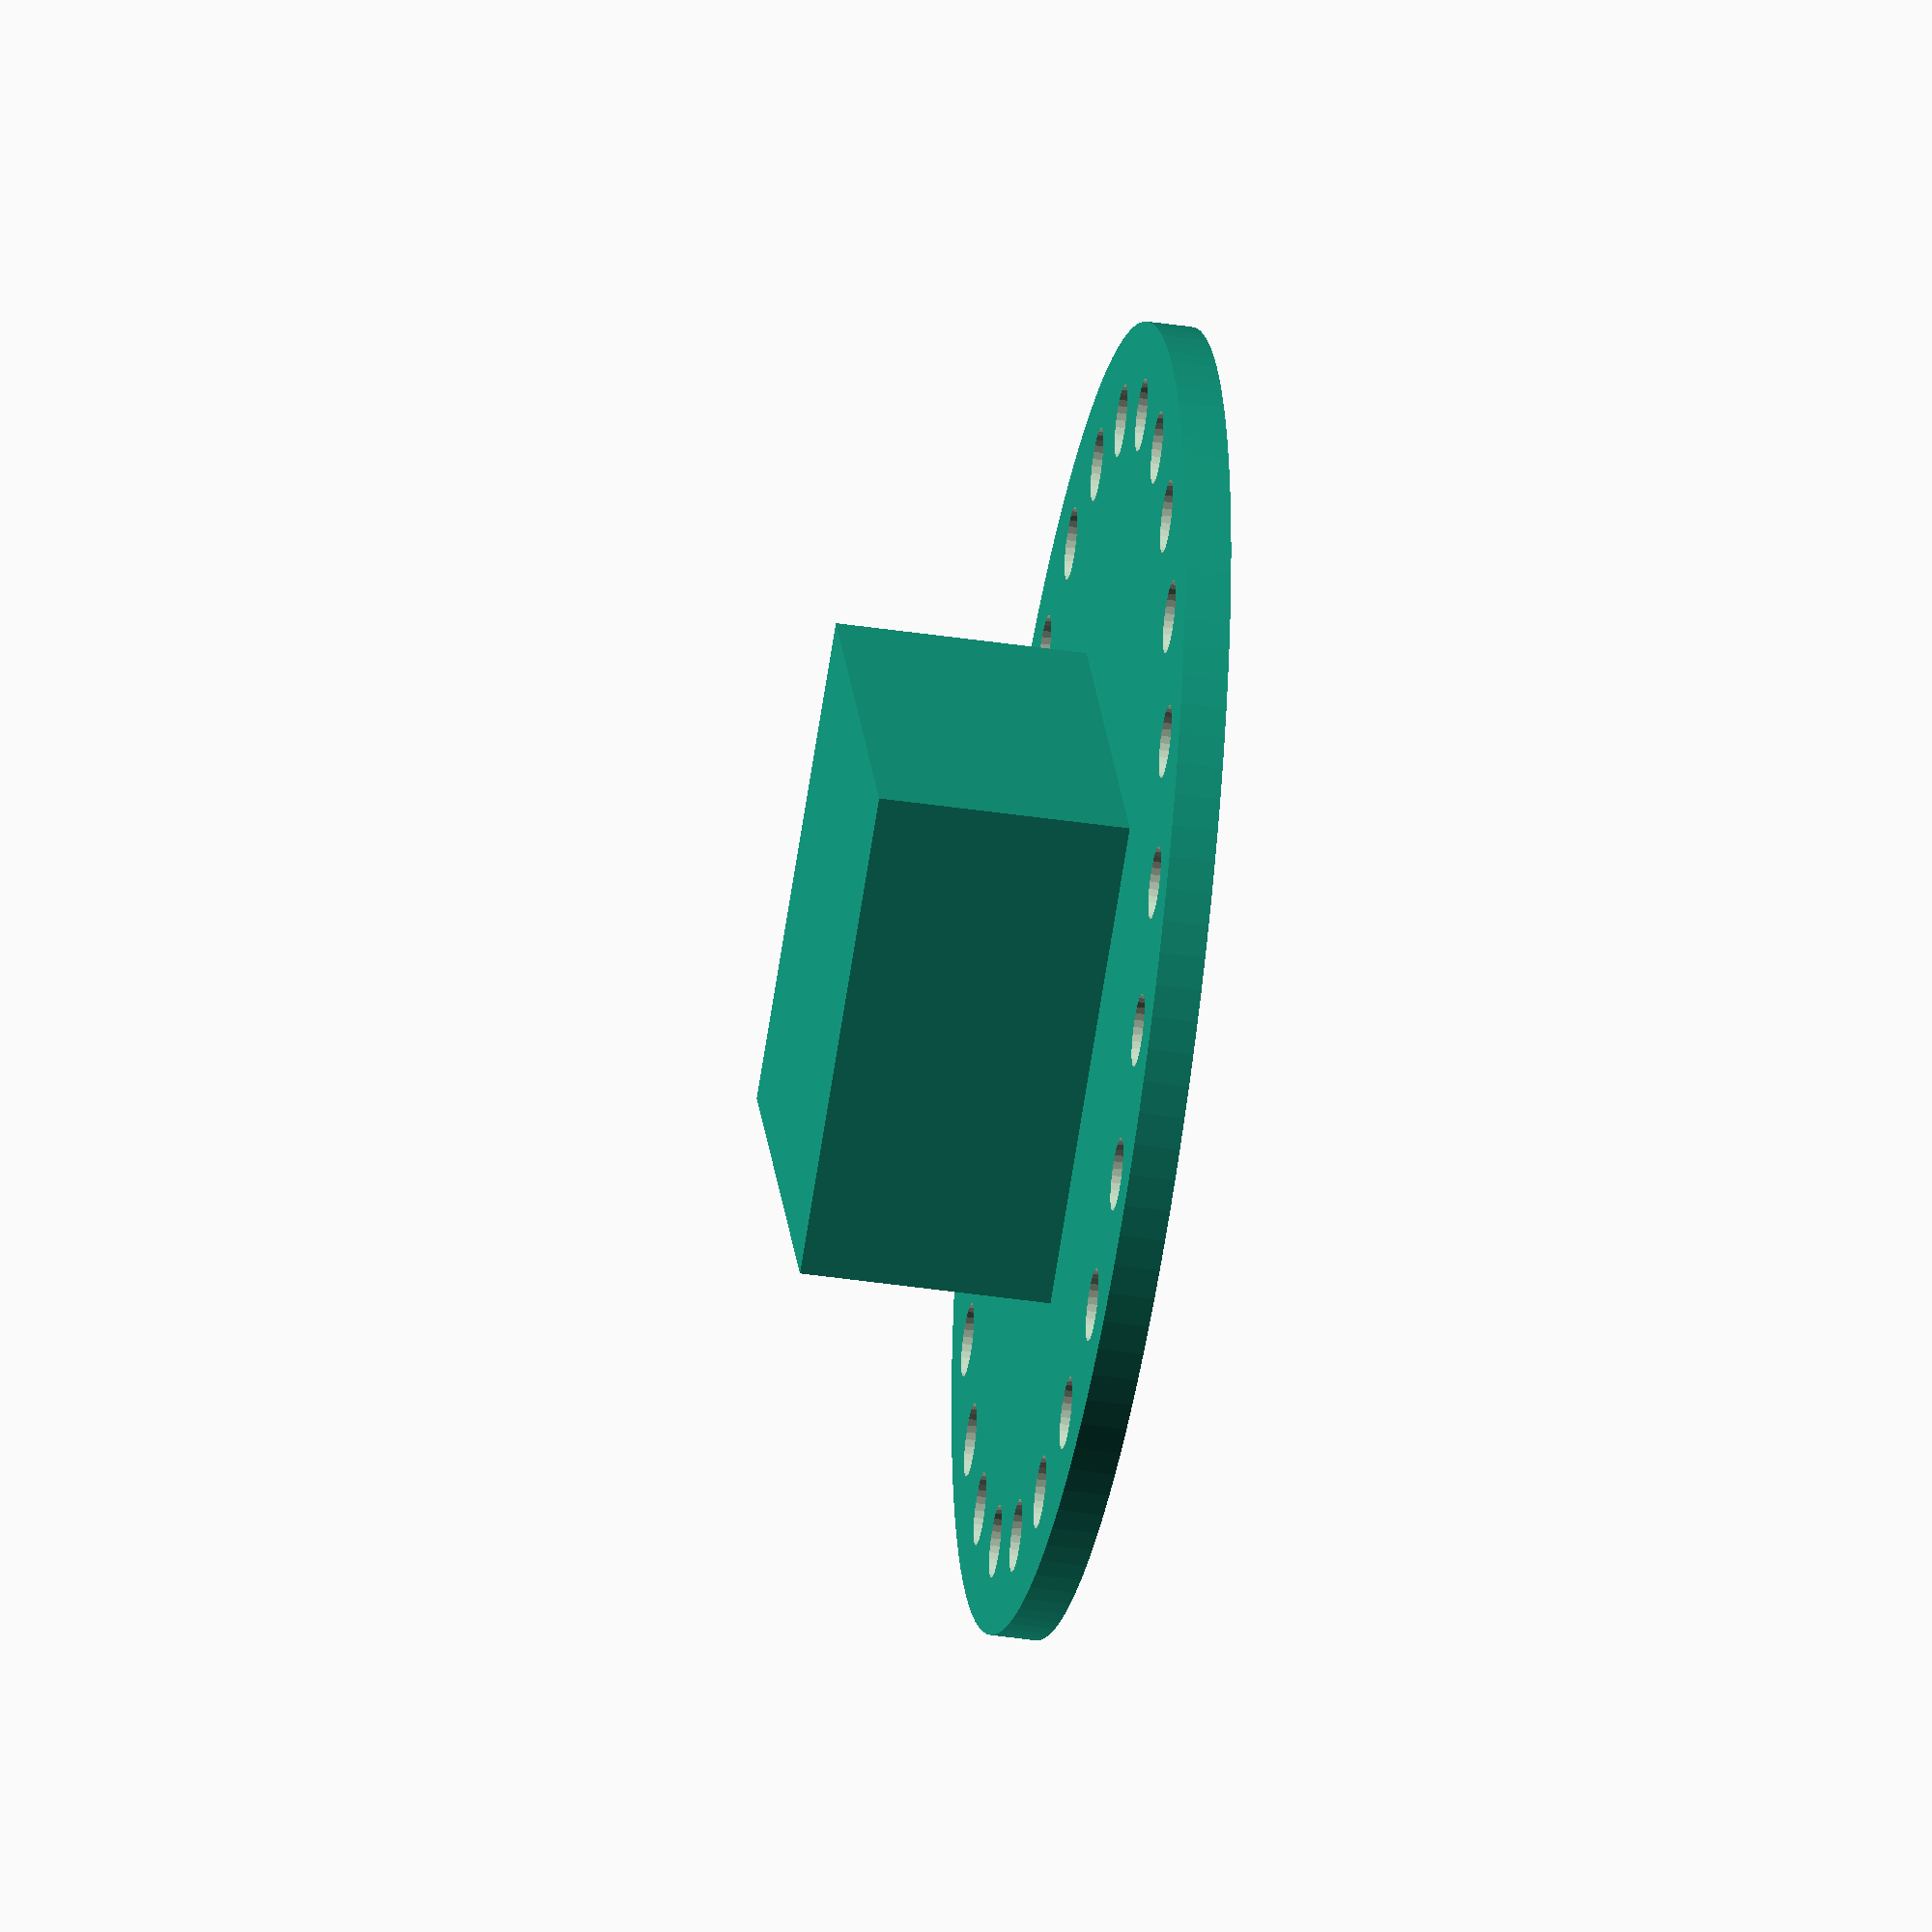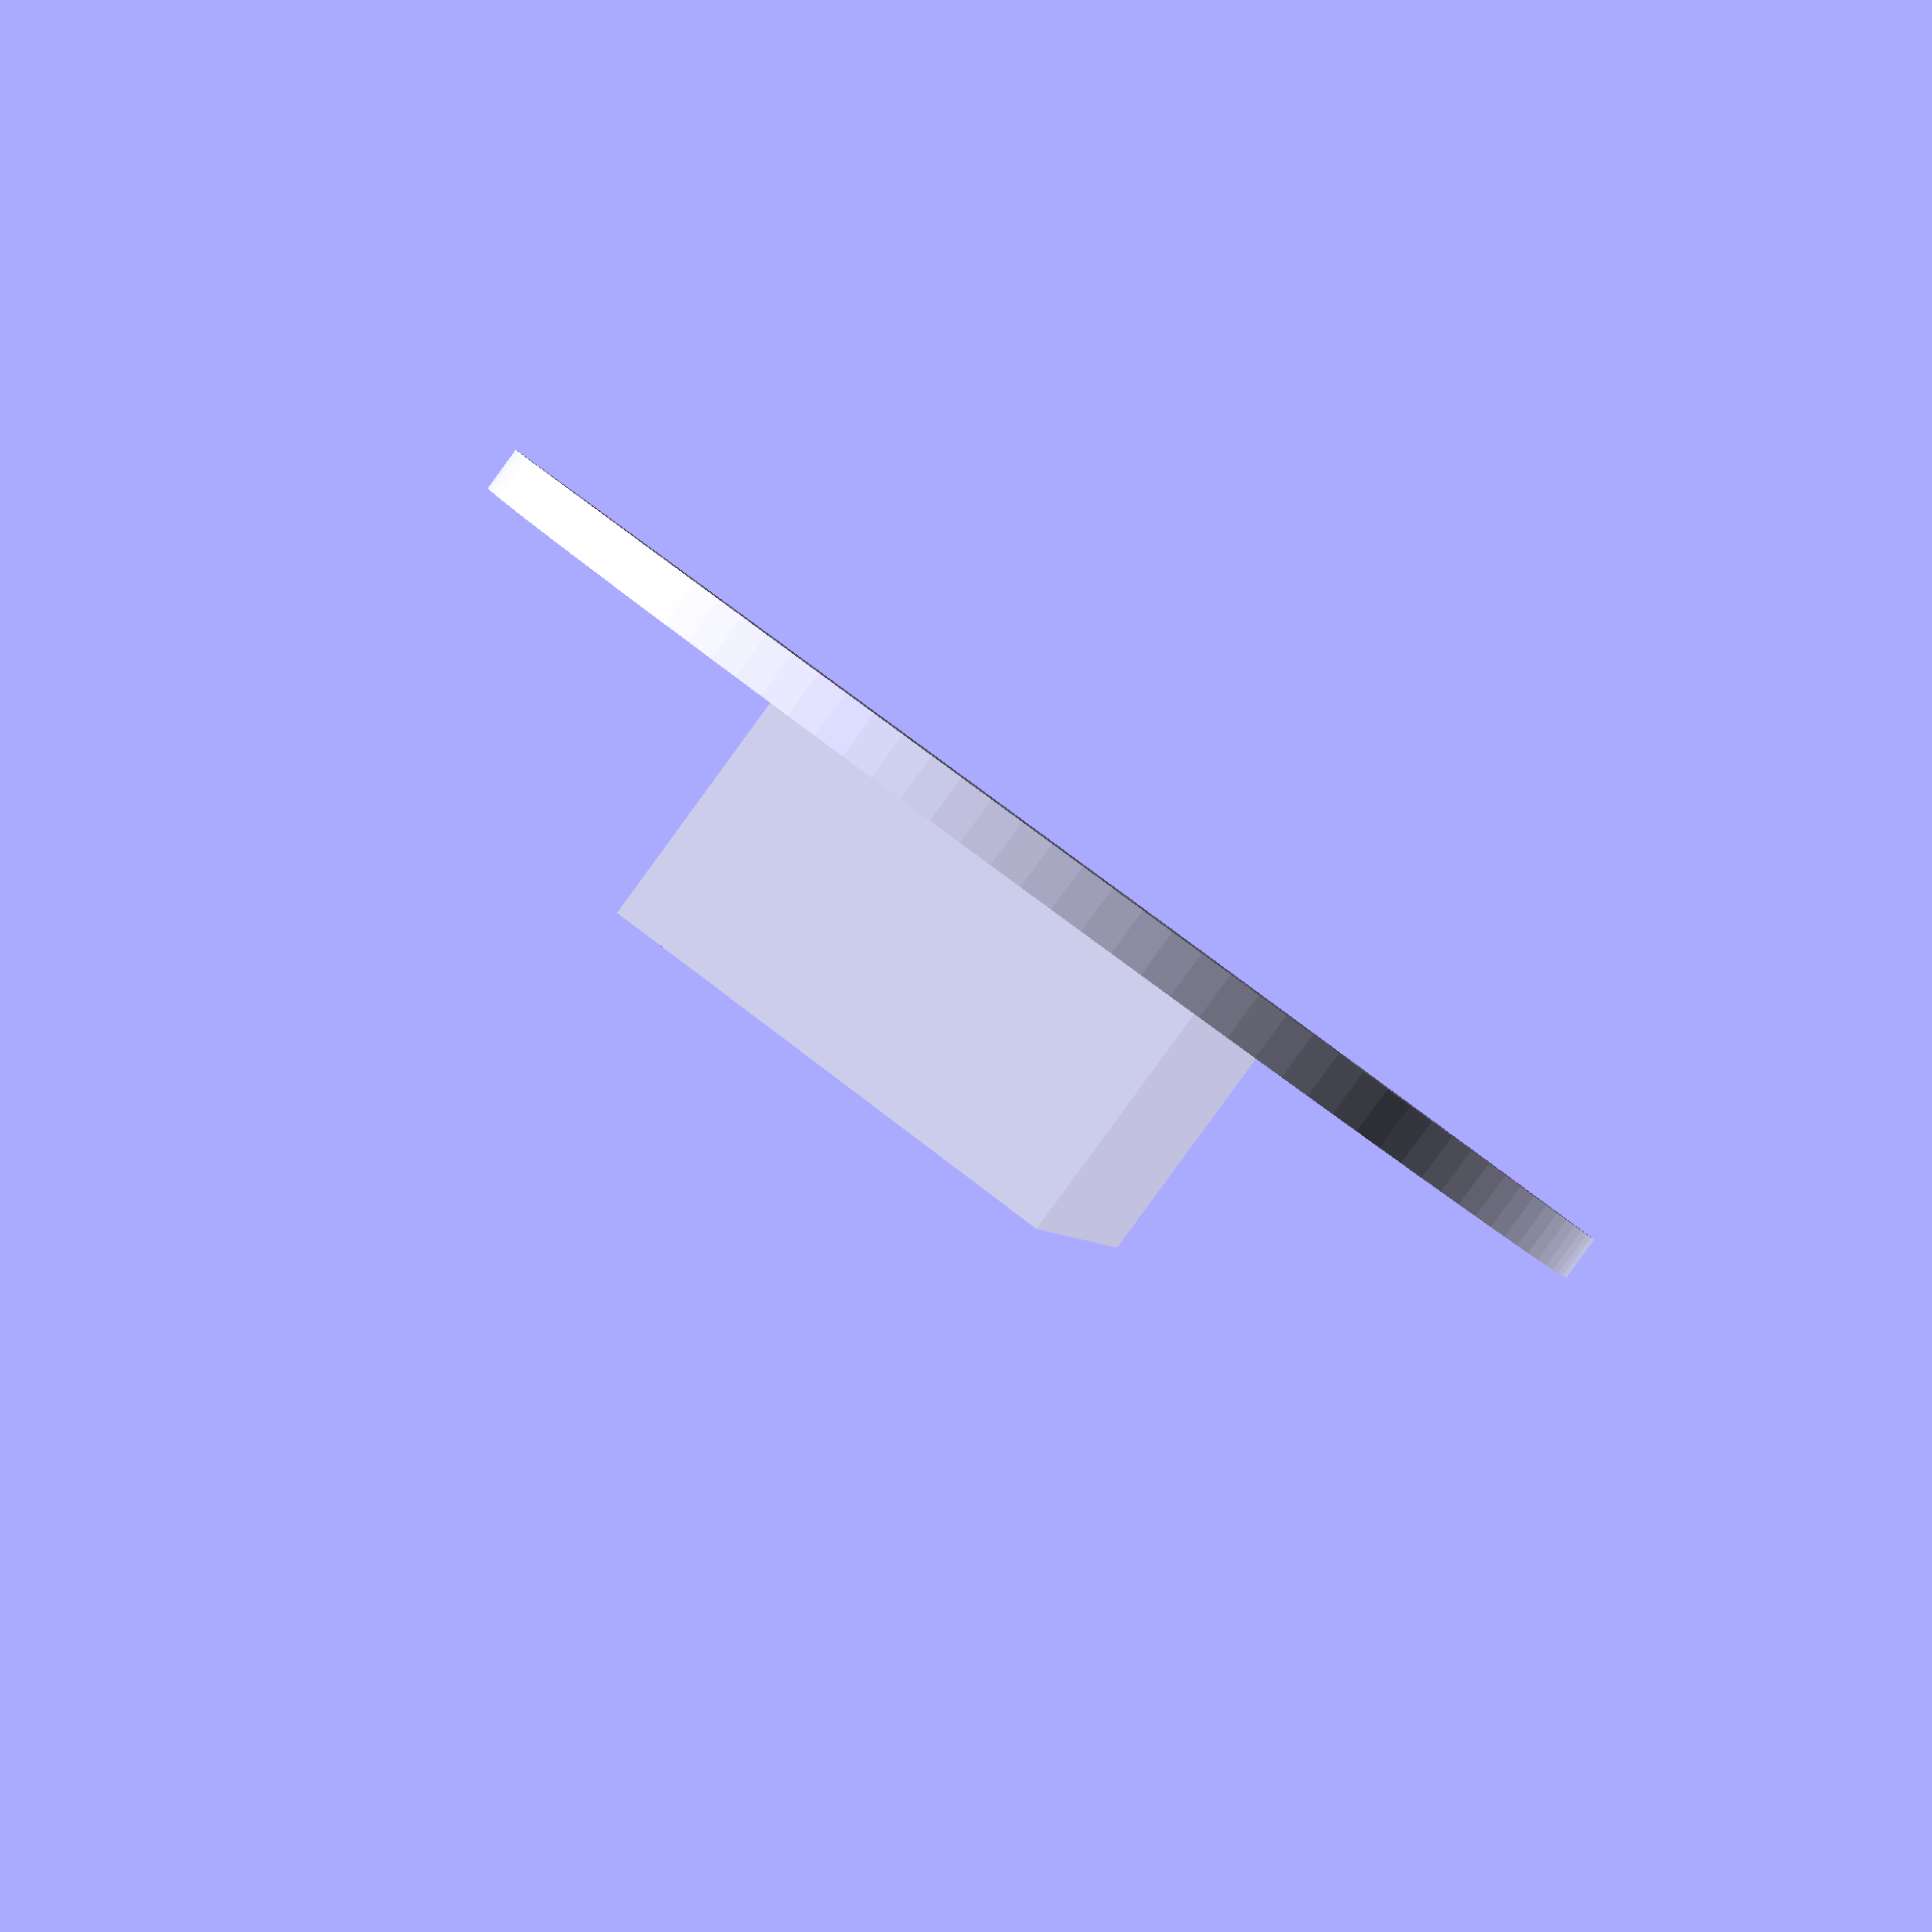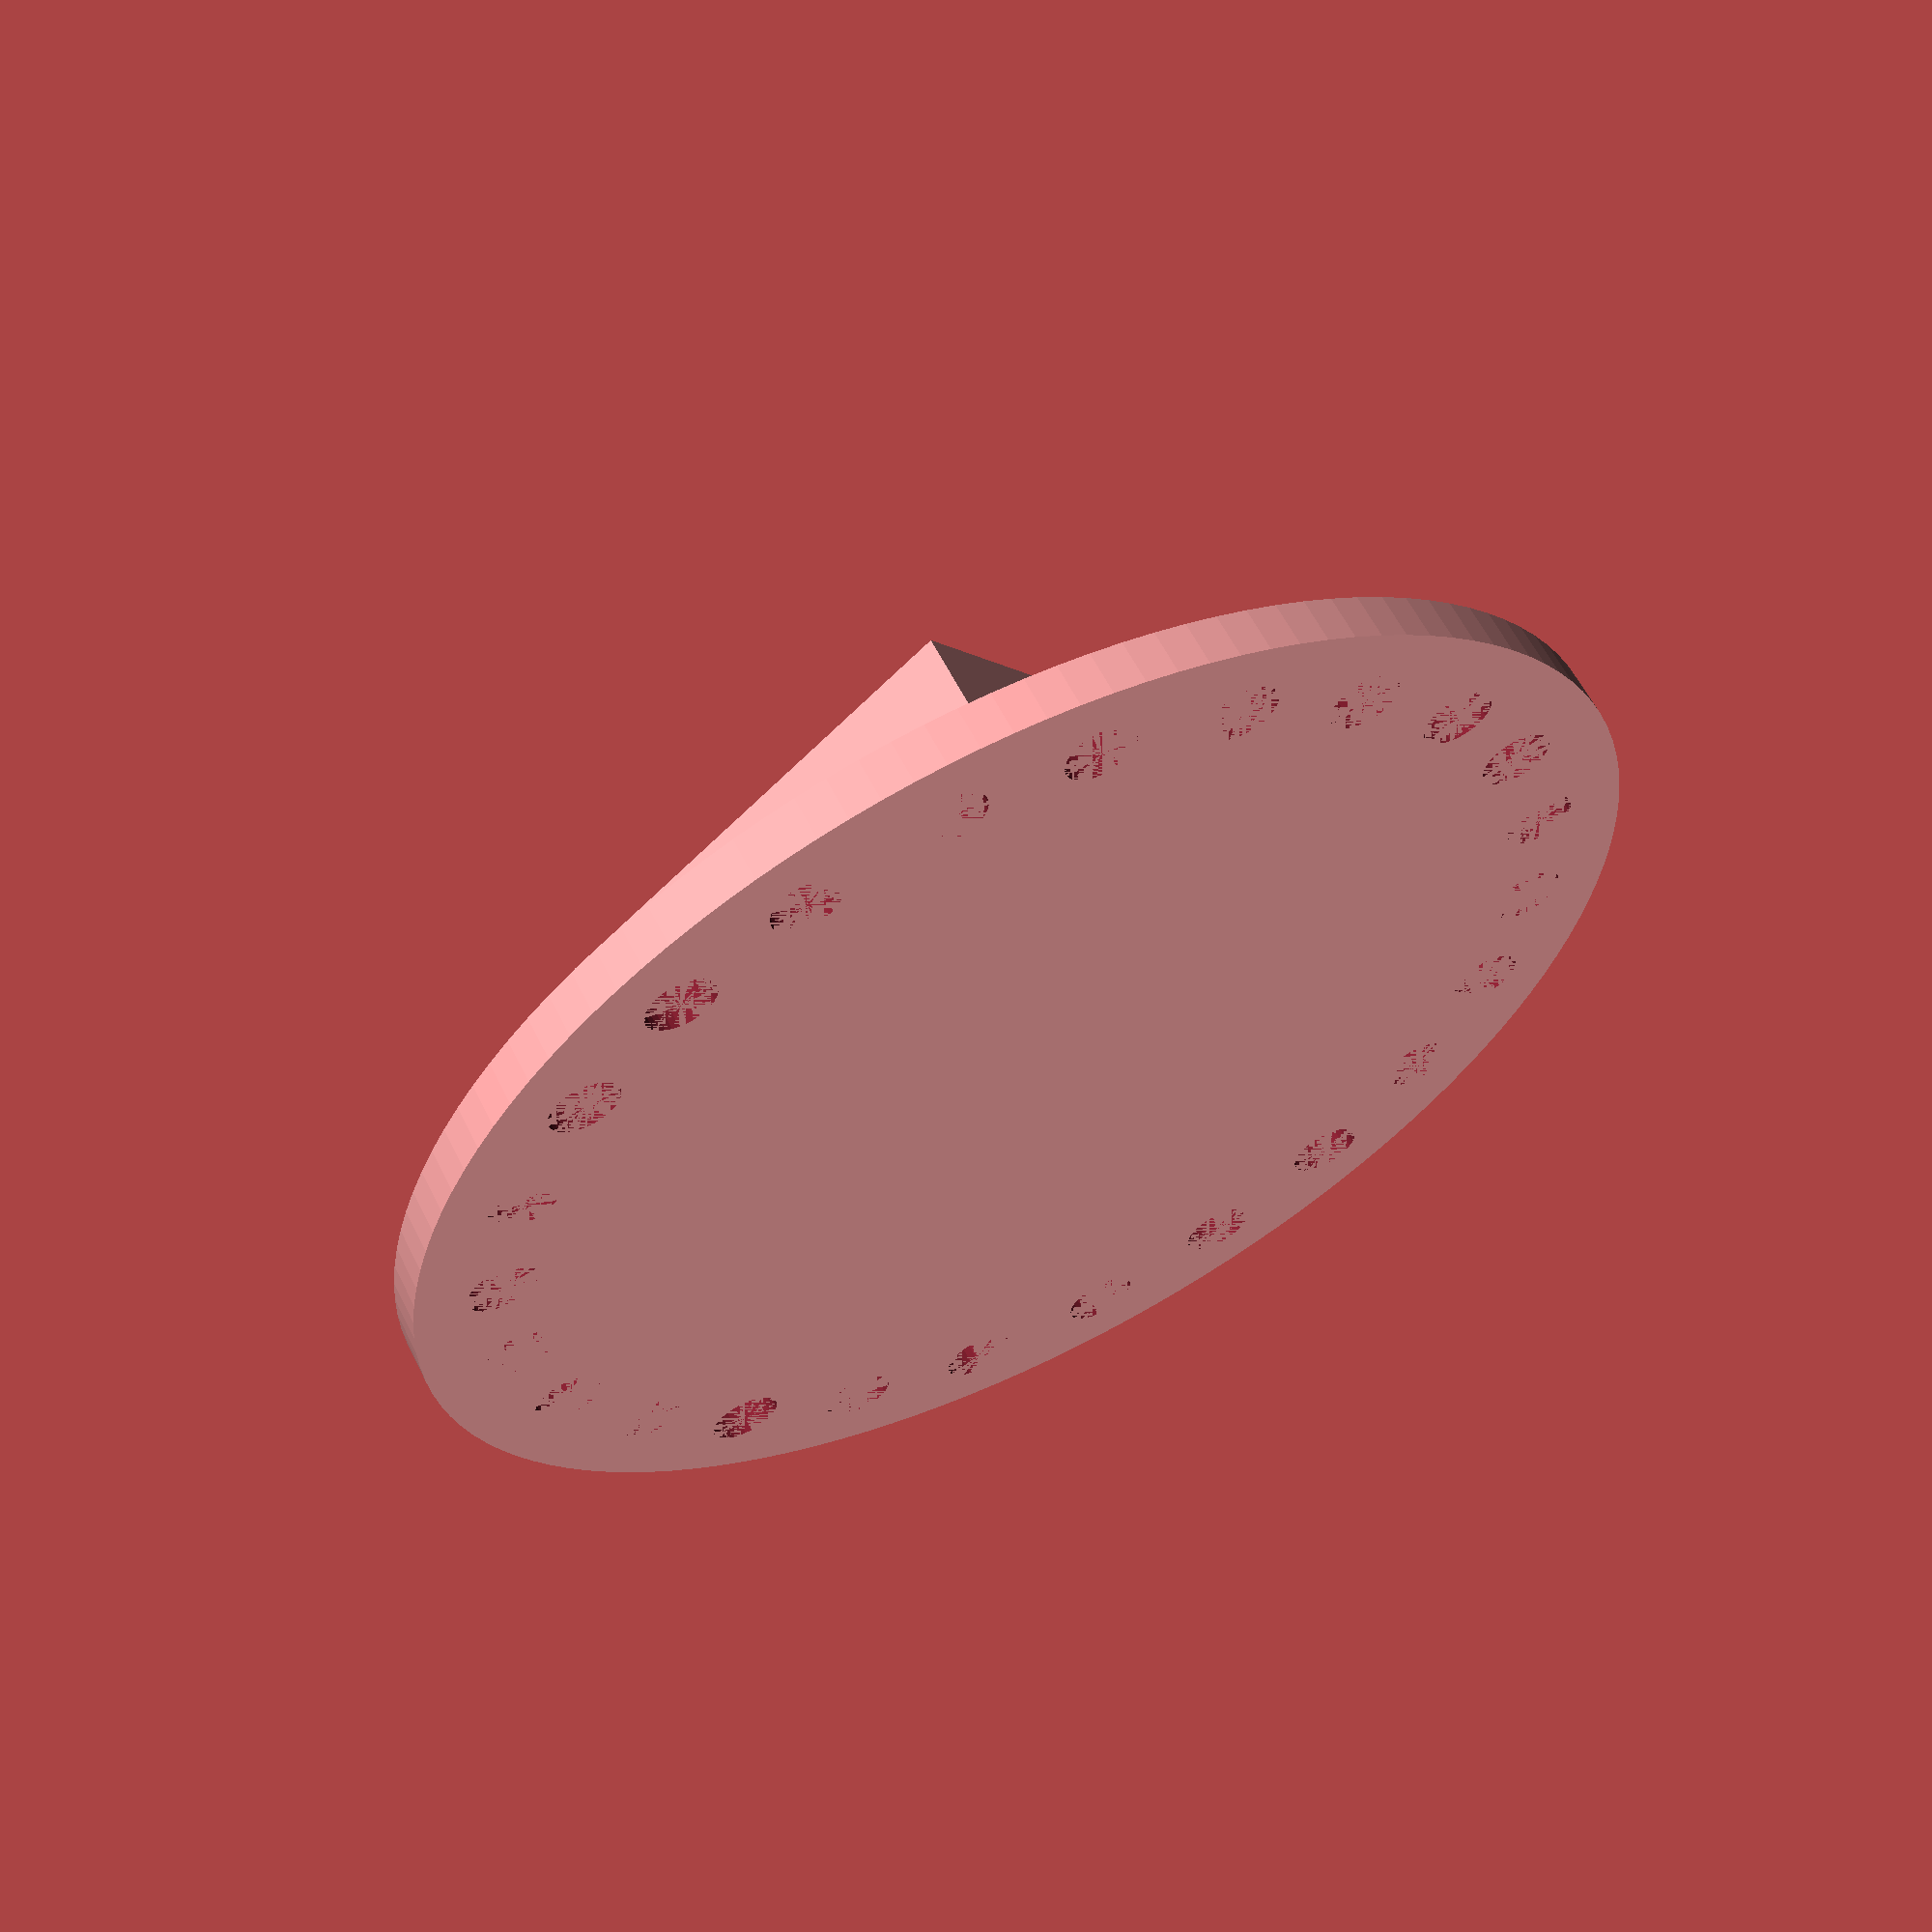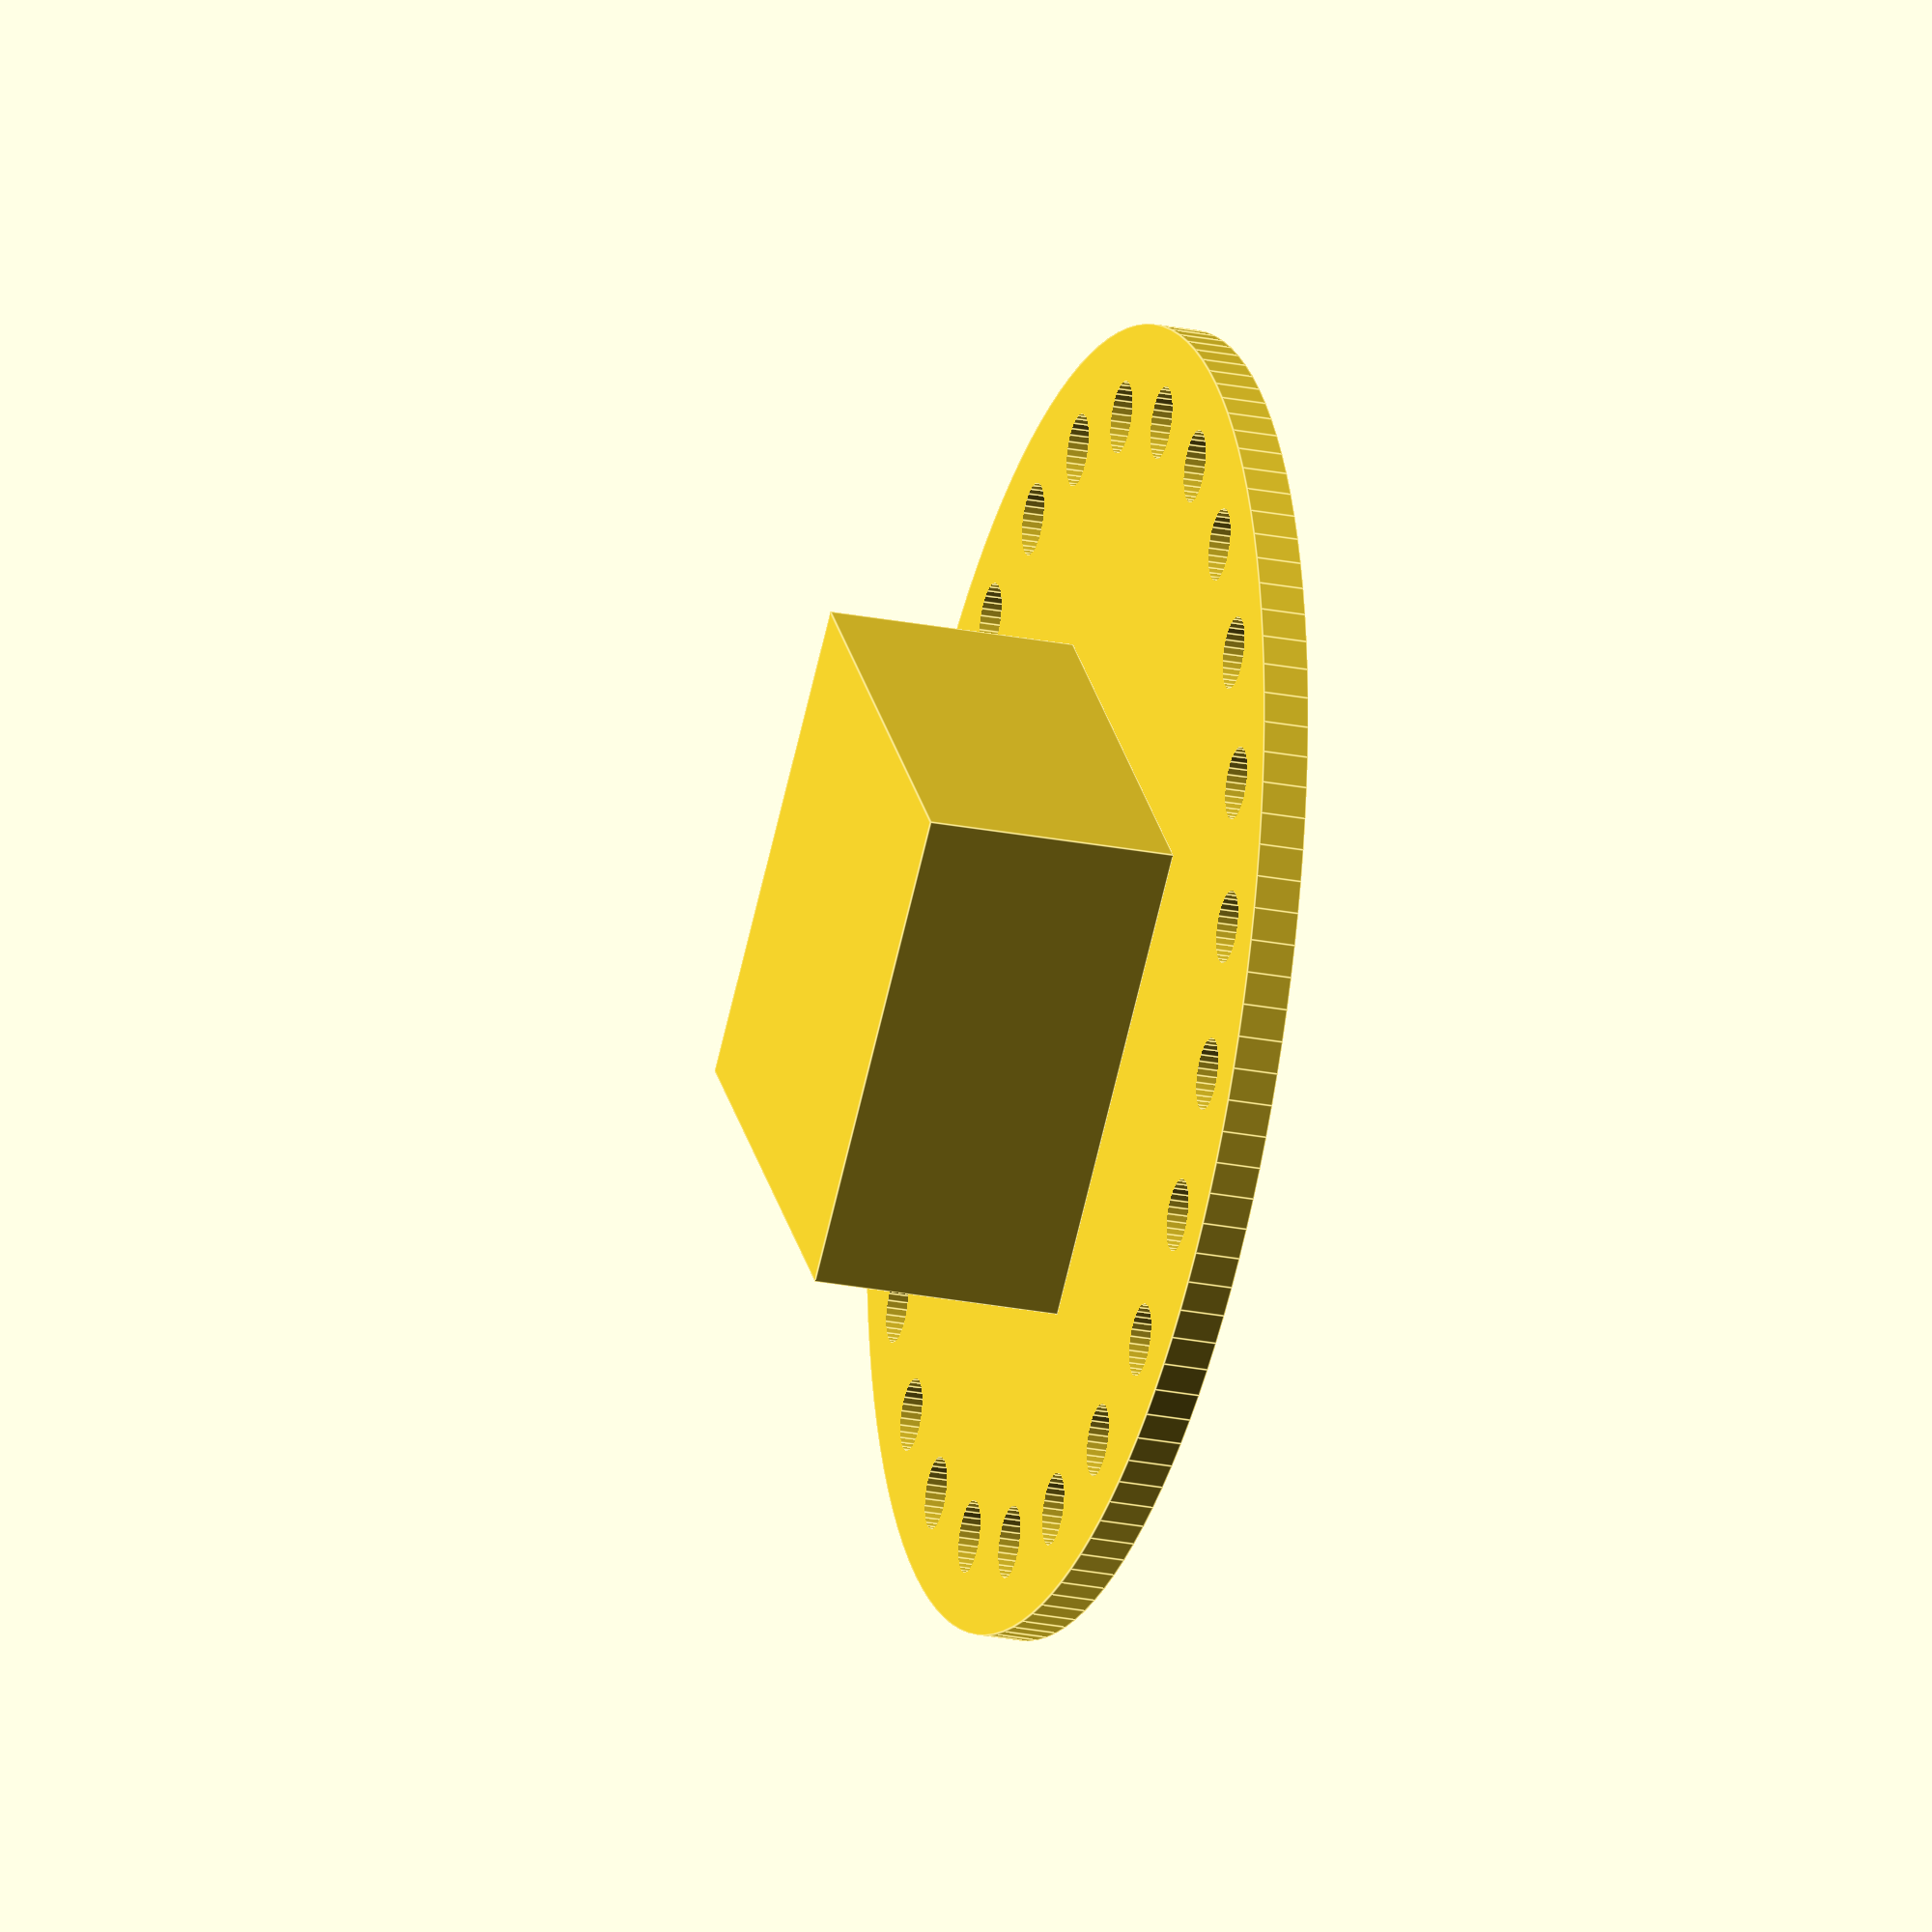
<openscad>
difference() {
    union() {
        cylinder(d=2.25*25.4,h=2,$fn=128);
        translate([-7/8/2*25.4+.1,-7/8/2*25.4+.1,2])
        cube([7/8*25.4-.2,7/8*25.4-.2,11]);
    }
    
    
  for(i=[0:24]) {
  rotate([0,0,i*15+15])
  translate([1.9375*25.4/2,0,0])
  cylinder(d=1/8*25.4,h=10,$fn=32);
  }
    
}
</openscad>
<views>
elev=41.6 azim=151.4 roll=79.8 proj=o view=solid
elev=267.7 azim=347.2 roll=36.2 proj=p view=wireframe
elev=299.9 azim=39.0 roll=153.5 proj=p view=wireframe
elev=205.5 azim=49.1 roll=107.5 proj=o view=edges
</views>
